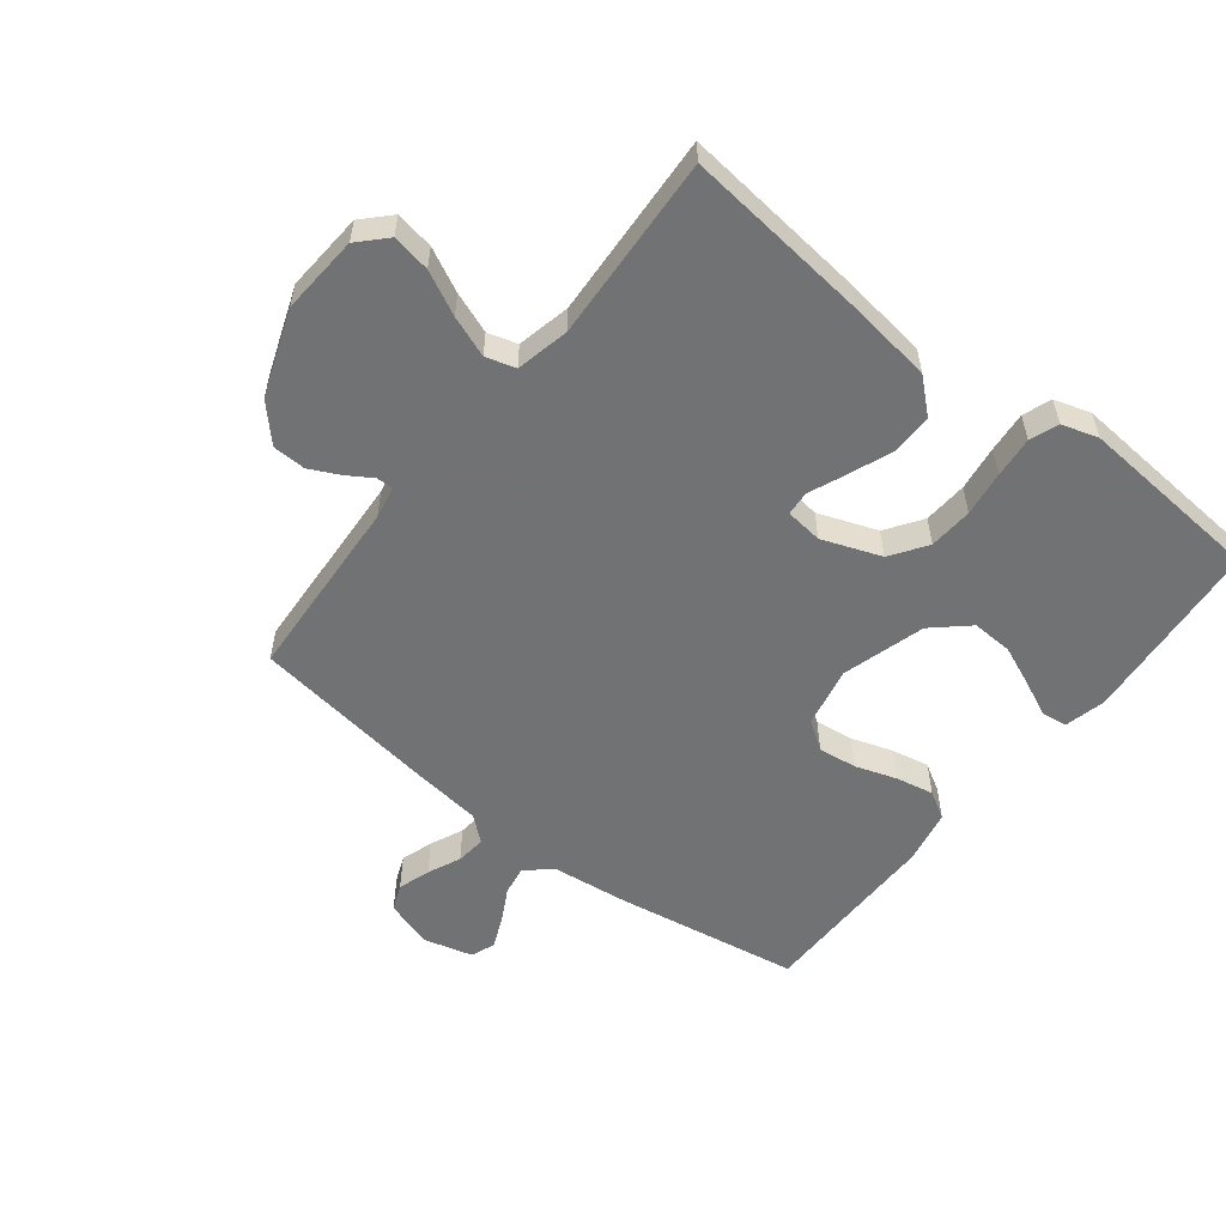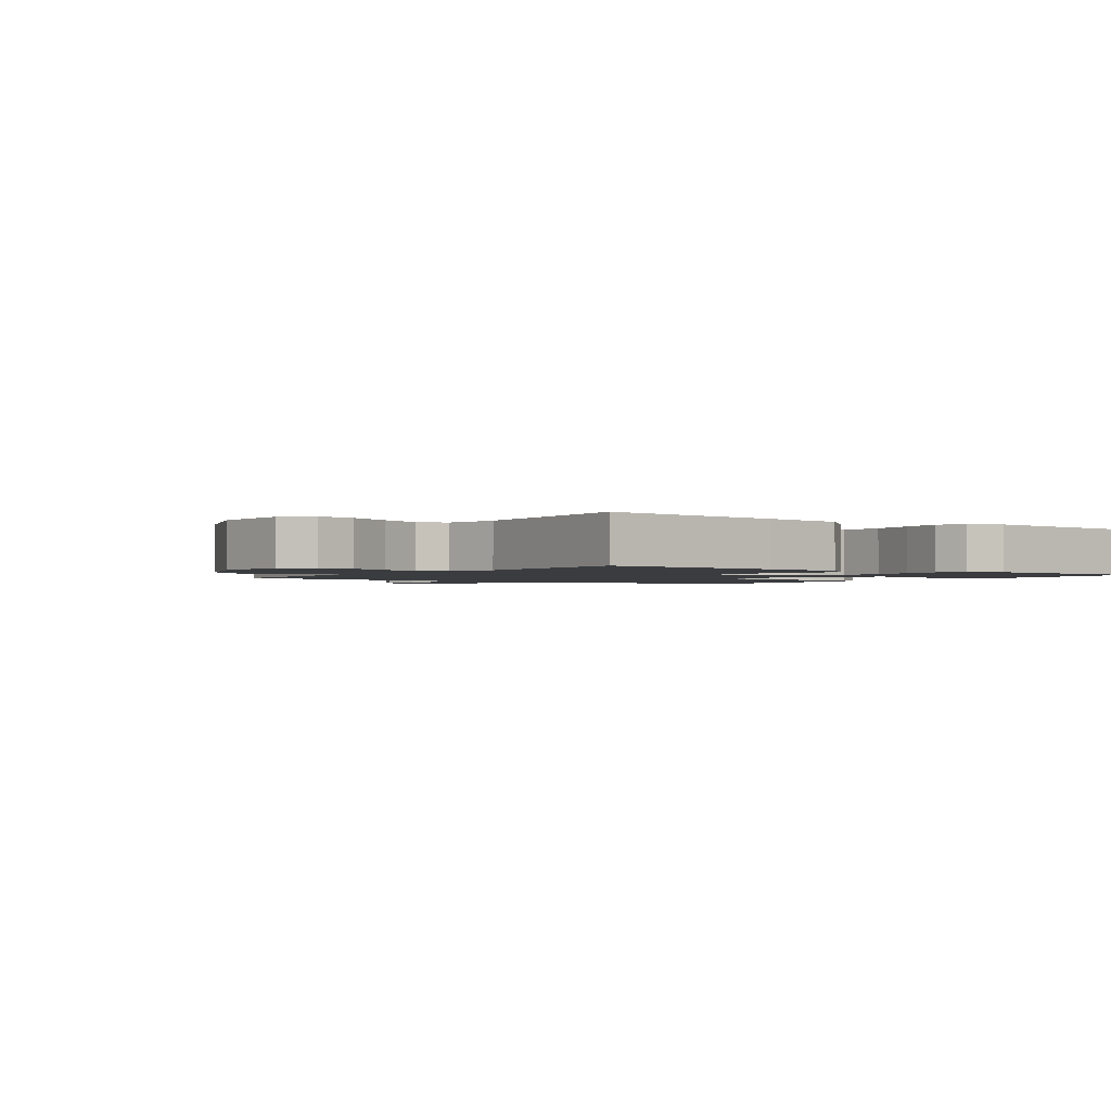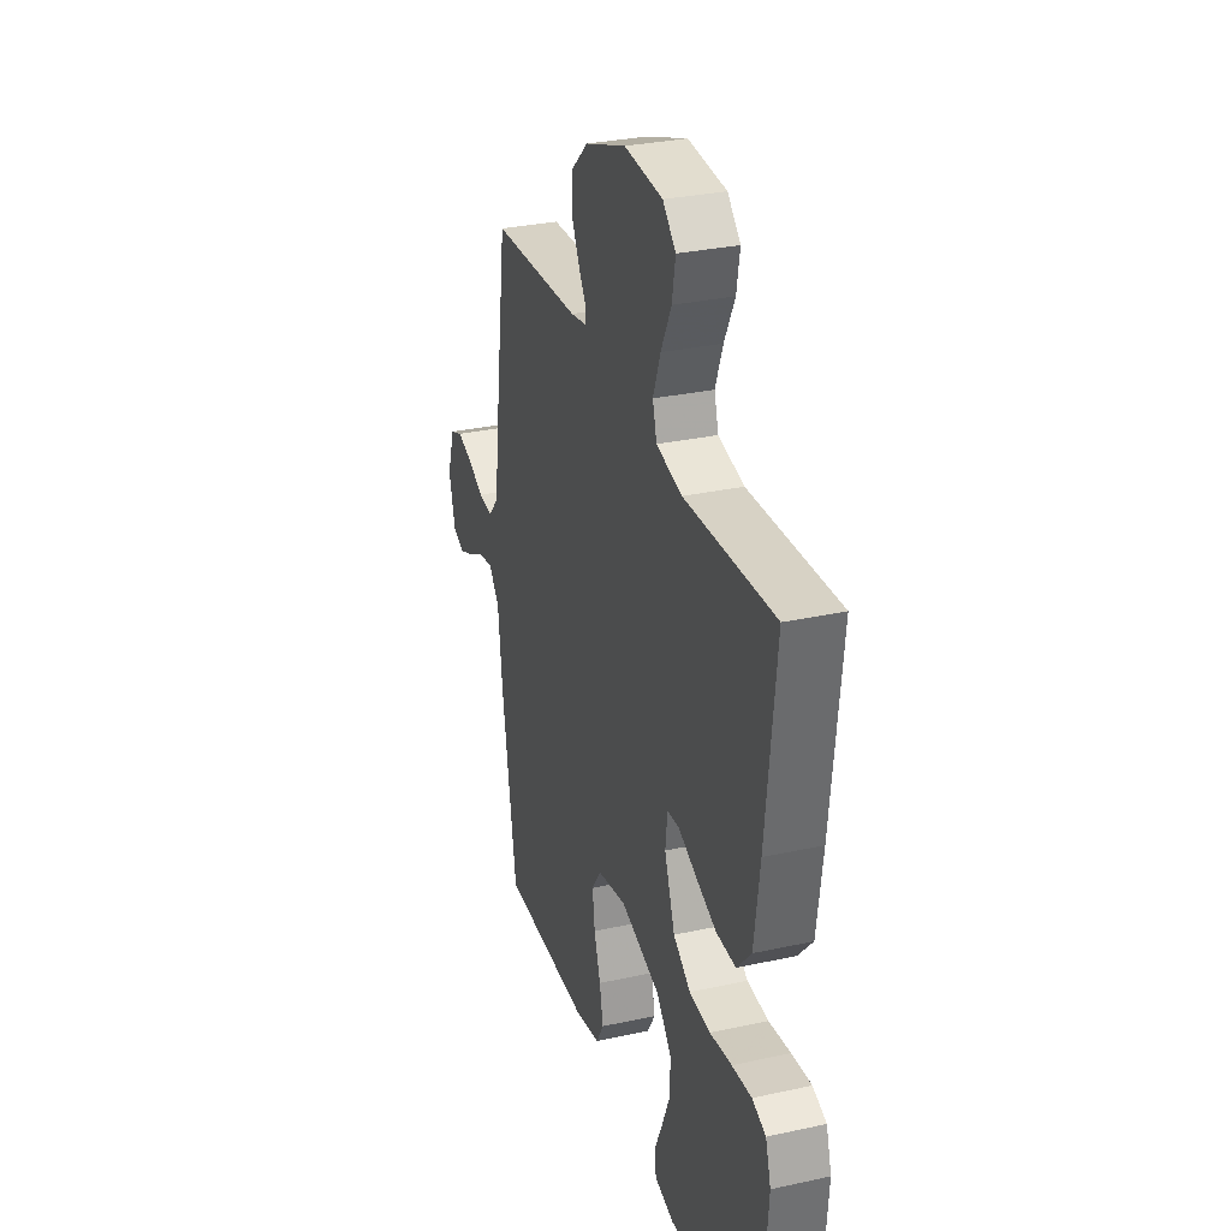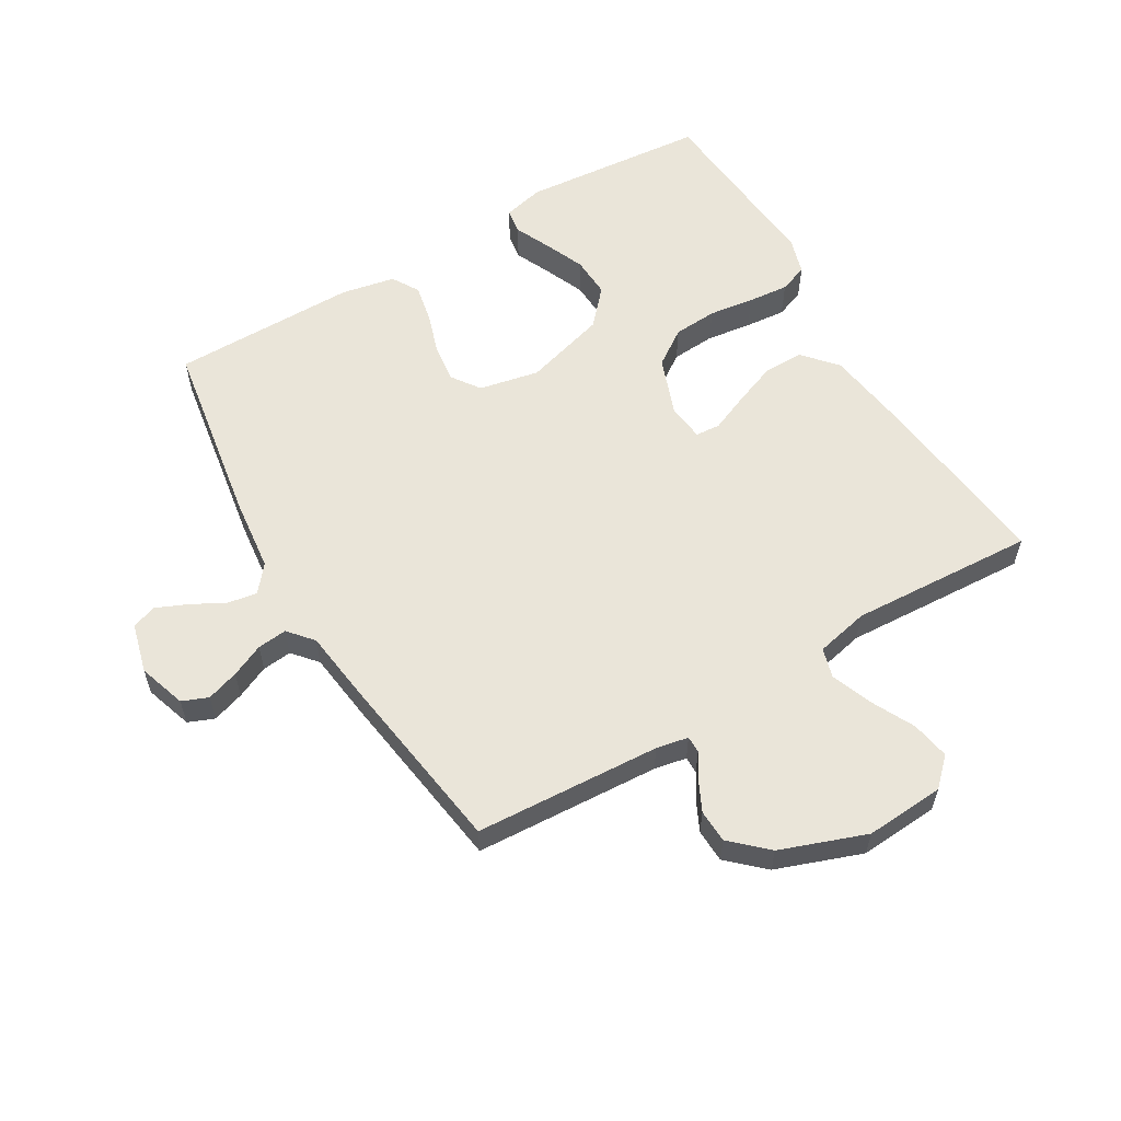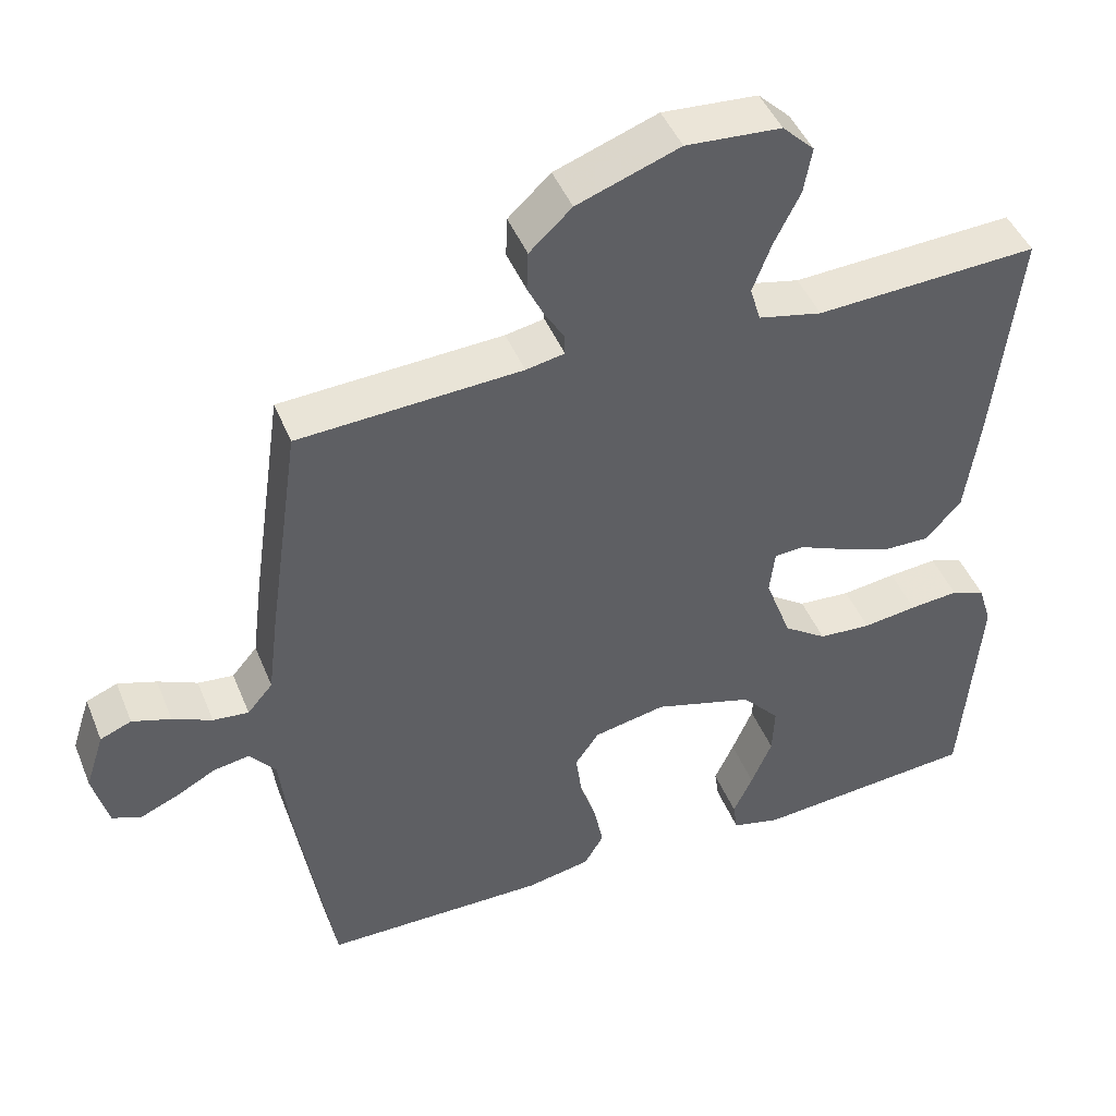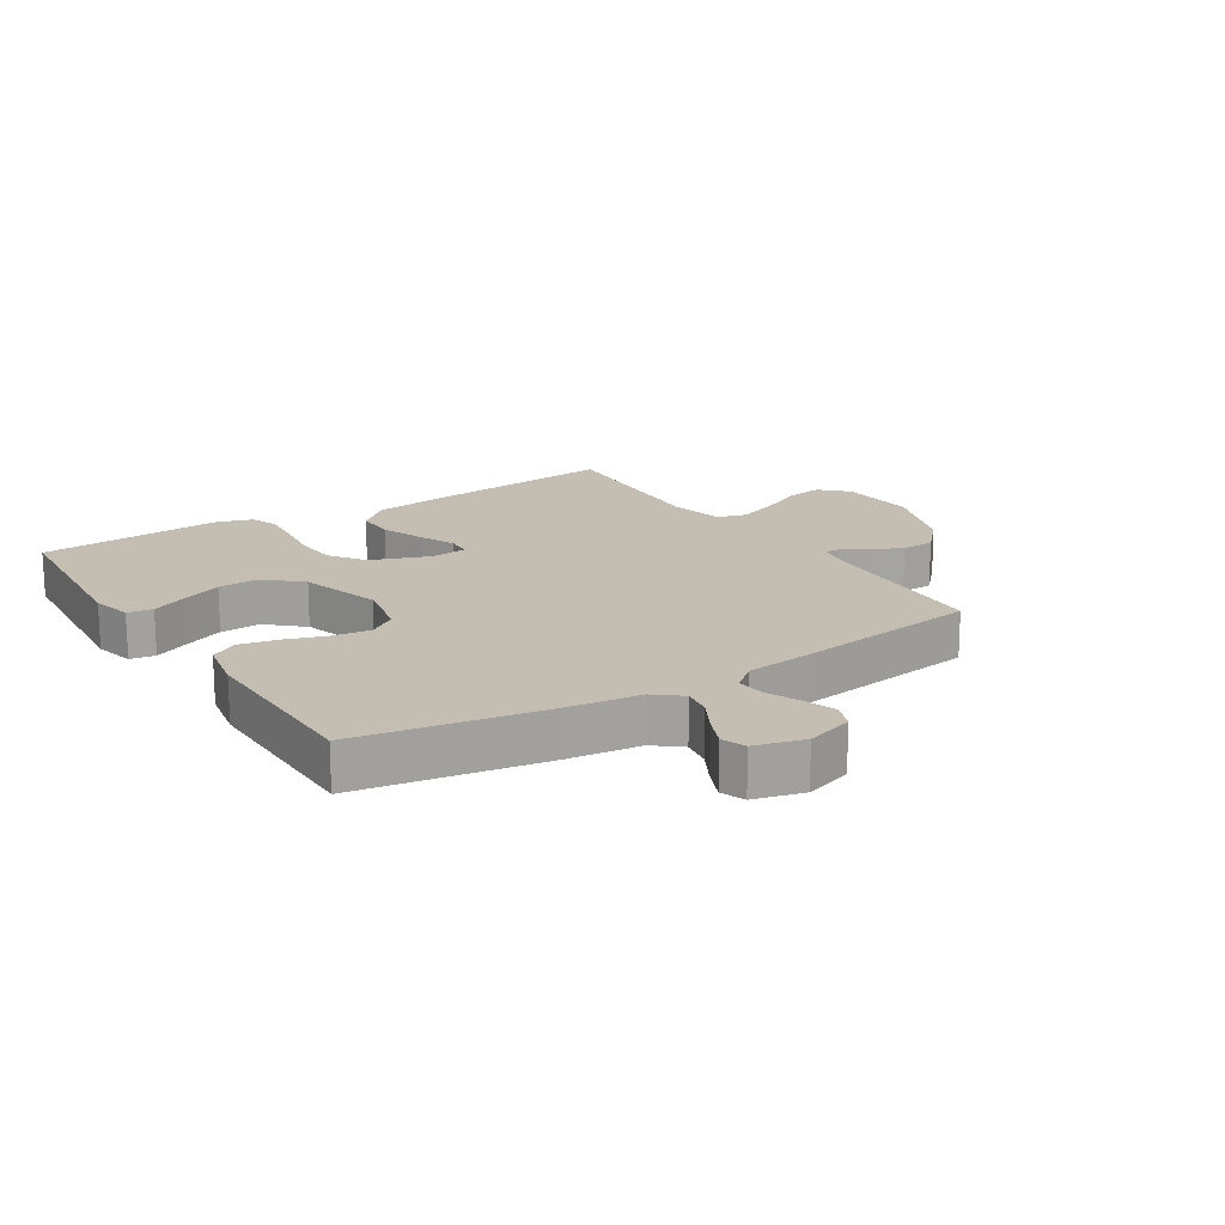
<metadata>
{"format":"obj","ext":"obj","renderer":"f3d","projection":"perspective","resolution":1024,"background":"white","views":[{"elev":-55.6,"azim":52.0,"up":"+Y"},{"elev":-1.7,"azim":55.1,"up":"+Y"},{"elev":30.7,"azim":72.5,"up":"+Z"},{"elev":58.3,"azim":-30.6,"up":"+Y"},{"elev":45.3,"azim":-21.4,"up":"+Z"},{"elev":17.2,"azim":-122.5,"up":"+Y"}]}
</metadata>
<code>
v 0.5 0.07 0.5
v 0.467 0.07 0.2
v 0.448 0.07 0.063
v 0.4 0.07 0.009
v 0.335 0.07 0.01
v 0.265 0.07 0.037
v 0.204 0.07 0.063
v 0.164 0.07 0.06
v 0.157 0.07 0
v 0.192 0.07 -0.095
v 0.25 0.07 -0.135
v 0.321 0.07 -0.14
v 0.394 0.07 -0.13
v 0.46 0.07 -0.124
v 0.506 0.07 -0.141
v 0.524 0.07 -0.2
v 0.5 0.07 -0.5
v 0.2 0.07 -0.526
v 0.134 0.07 -0.51
v 0.128 0.07 -0.469
v 0.154 0.07 -0.412
v 0.182 0.07 -0.346
v 0.185 0.07 -0.28
v 0.134 0.07 -0.223
v 0 0.07 -0.184
v -0.097 0.07 -0.204
v -0.129 0.07 -0.25
v -0.121 0.07 -0.312
v -0.099 0.07 -0.379
v -0.087 0.07 -0.44
v -0.113 0.07 -0.484
v -0.2 0.07 -0.501
v -0.5 0.07 -0.5
v -0.549 0.07 -0.2
v -0.563 0.07 -0.079
v -0.598 0.07 -0.036
v -0.646 0.07 -0.044
v -0.7 0.07 -0.073
v -0.751 0.07 -0.095
v -0.79 0.07 -0.08
v -0.811 0.07 0
v -0.786 0.07 0.077
v -0.744 0.07 0.094
v -0.692 0.07 0.077
v -0.639 0.07 0.053
v -0.591 0.07 0.048
v -0.557 0.07 0.088
v -0.543 0.07 0.2
v -0.5 0.07 0.5
v -0.2 0.07 0.517
v -0.148 0.07 0.527
v -0.148 0.07 0.554
v -0.173 0.07 0.594
v -0.197 0.07 0.643
v -0.195 0.07 0.697
v -0.138 0.07 0.75
v 0 0.07 0.8
v 0.128 0.07 0.791
v 0.171 0.07 0.749
v 0.16 0.07 0.687
v 0.125 0.07 0.617
v 0.1 0.07 0.551
v 0.114 0.07 0.503
v 0.2 0.07 0.484
v 0.5 0 0.5
v 0.467 0 0.2
v 0.448 0 0.063
v 0.4 0 0.009
v 0.335 0 0.01
v 0.265 0 0.037
v 0.204 0 0.063
v 0.164 0 0.06
v 0.157 0 0
v 0.192 0 -0.095
v 0.25 0 -0.135
v 0.321 0 -0.14
v 0.394 0 -0.13
v 0.46 0 -0.124
v 0.506 0 -0.141
v 0.524 0 -0.2
v 0.5 0 -0.5
v 0.2 0 -0.526
v 0.134 0 -0.51
v 0.128 0 -0.469
v 0.154 0 -0.412
v 0.182 0 -0.346
v 0.185 0 -0.28
v 0.134 0 -0.223
v 0 0 -0.184
v -0.097 0 -0.204
v -0.129 0 -0.25
v -0.121 0 -0.312
v -0.099 0 -0.379
v -0.087 0 -0.44
v -0.113 0 -0.484
v -0.2 0 -0.501
v -0.5 0 -0.5
v -0.549 0 -0.2
v -0.563 0 -0.079
v -0.598 0 -0.036
v -0.646 0 -0.044
v -0.7 0 -0.073
v -0.751 0 -0.095
v -0.79 0 -0.08
v -0.811 0 0
v -0.786 0 0.077
v -0.744 0 0.094
v -0.692 0 0.077
v -0.639 0 0.053
v -0.591 0 0.048
v -0.557 0 0.088
v -0.543 0 0.2
v -0.5 0 0.5
v -0.2 0 0.517
v -0.148 0 0.527
v -0.148 0 0.554
v -0.173 0 0.594
v -0.197 0 0.643
v -0.195 0 0.697
v -0.138 0 0.75
v 0 0 0.8
v 0.128 0 0.791
v 0.171 0 0.749
v 0.16 0 0.687
v 0.125 0 0.617
v 0.1 0 0.551
v 0.114 0 0.503
v 0.2 0 0.484
f 59 60 61
f 58 59 61
f 57 58 61
f 56 57 61
f 55 56 61
f 54 55 61
f 53 54 61
f 52 53 61
f 51 52 61 62
f 50 51 62 63
f 50 63 64
f 49 50 64
f 48 49 64
f 47 48 64
f 43 44 45
f 42 43 45
f 41 42 45
f 40 41 45
f 39 40 45
f 38 39 45
f 37 38 45
f 36 37 45 46
f 64 1 2
f 47 64 2
f 46 47 2
f 36 46 2
f 35 36 2
f 33 34 35
f 32 33 35
f 31 32 35
f 30 31 35
f 29 30 35
f 28 29 35
f 19 20 21
f 18 19 21
f 17 18 21
f 16 17 21
f 15 16 21
f 14 15 21
f 13 14 21
f 12 13 21
f 12 21 22
f 11 12 22 23
f 5 6 7
f 4 5 7
f 3 4 7
f 2 3 7
f 2 7 8
f 35 2 8
f 27 28 35
f 26 27 35
f 35 8 9
f 26 35 9
f 25 26 9
f 24 25 9 10
f 10 11 23 24
f 125 124 123
f 125 123 122
f 125 122 121
f 125 121 120
f 125 120 119
f 125 119 118
f 125 118 117
f 125 117 116
f 126 125 116 115
f 127 126 115 114
f 128 127 114
f 128 114 113
f 128 113 112
f 128 112 111
f 109 108 107
f 109 107 106
f 109 106 105
f 109 105 104
f 109 104 103
f 109 103 102
f 109 102 101
f 110 109 101 100
f 66 65 128
f 66 128 111
f 66 111 110
f 66 110 100
f 66 100 99
f 99 98 97
f 99 97 96
f 99 96 95
f 99 95 94
f 99 94 93
f 99 93 92
f 85 84 83
f 85 83 82
f 85 82 81
f 85 81 80
f 85 80 79
f 85 79 78
f 85 78 77
f 85 77 76
f 86 85 76
f 87 86 76 75
f 71 70 69
f 71 69 68
f 71 68 67
f 71 67 66
f 72 71 66
f 72 66 99
f 99 92 91
f 99 91 90
f 73 72 99
f 73 99 90
f 73 90 89
f 74 73 89 88
f 88 87 75 74
f 1 65 66 2
f 2 66 67 3
f 3 67 68 4
f 4 68 69 5
f 5 69 70 6
f 6 70 71 7
f 7 71 72 8
f 8 72 73 9
f 9 73 74 10
f 10 74 75 11
f 11 75 76 12
f 12 76 77 13
f 13 77 78 14
f 14 78 79 15
f 15 79 80 16
f 16 80 81 17
f 17 81 82 18
f 18 82 83 19
f 19 83 84 20
f 20 84 85 21
f 21 85 86 22
f 22 86 87 23
f 23 87 88 24
f 24 88 89 25
f 25 89 90 26
f 26 90 91 27
f 27 91 92 28
f 28 92 93 29
f 29 93 94 30
f 30 94 95 31
f 31 95 96 32
f 32 96 97 33
f 33 97 98 34
f 34 98 99 35
f 35 99 100 36
f 36 100 101 37
f 37 101 102 38
f 38 102 103 39
f 39 103 104 40
f 40 104 105 41
f 41 105 106 42
f 42 106 107 43
f 43 107 108 44
f 44 108 109 45
f 45 109 110 46
f 46 110 111 47
f 47 111 112 48
f 48 112 113 49
f 49 113 114 50
f 50 114 115 51
f 51 115 116 52
f 52 116 117 53
f 53 117 118 54
f 54 118 119 55
f 55 119 120 56
f 56 120 121 57
f 57 121 122 58
f 58 122 123 59
f 59 123 124 60
f 60 124 125 61
f 61 125 126 62
f 62 126 127 63
f 63 127 128 64
f 64 128 65 1

</code>
